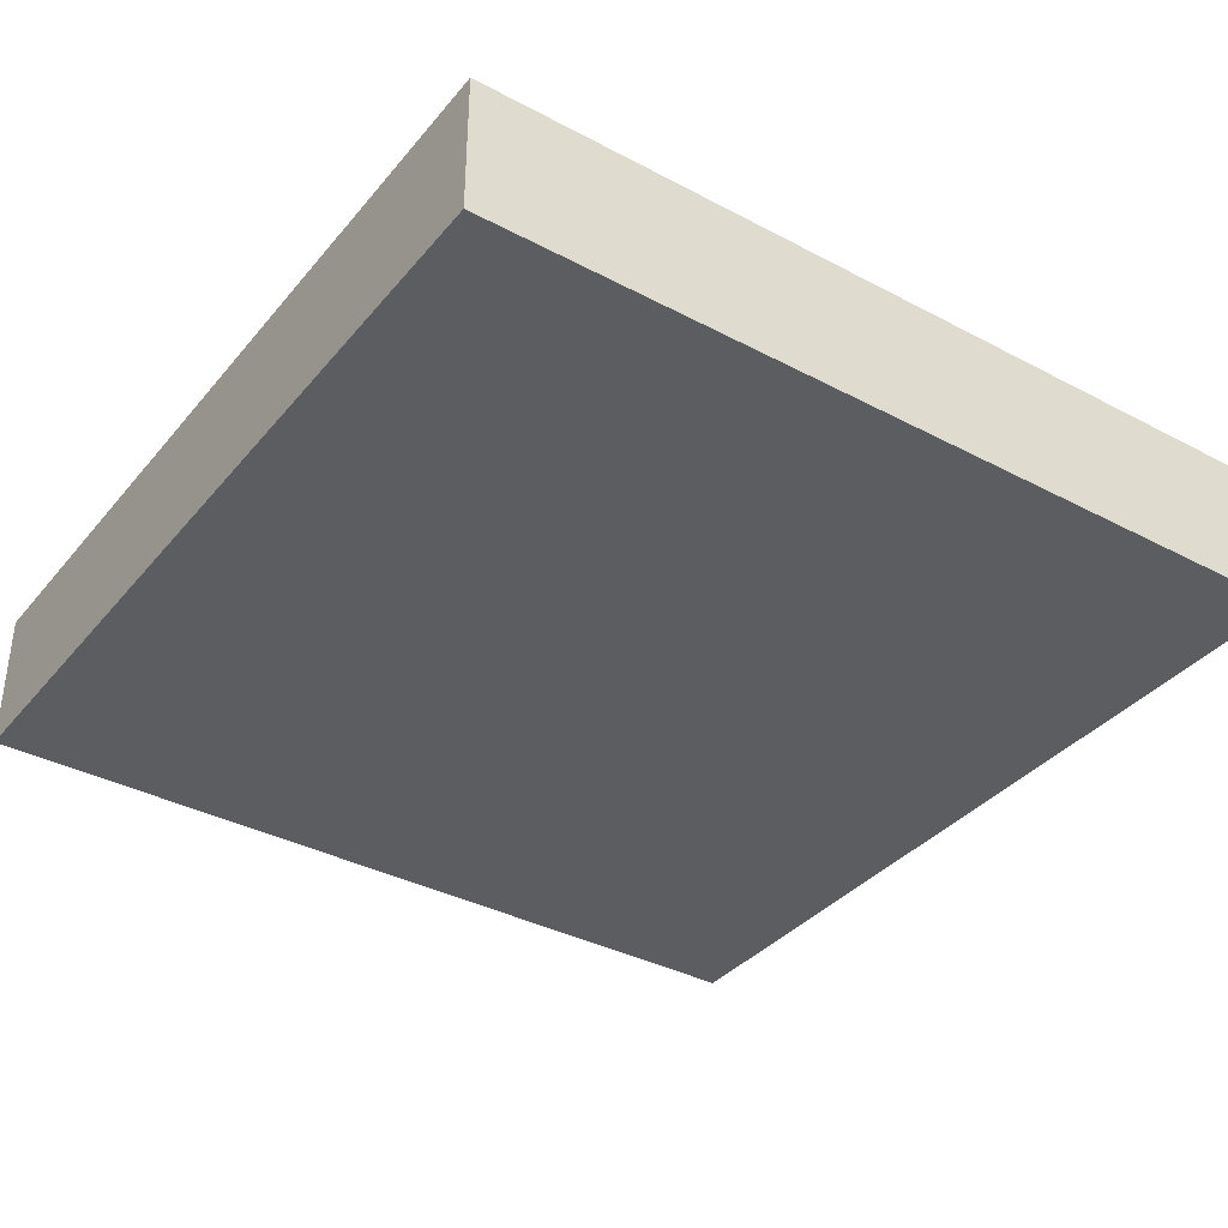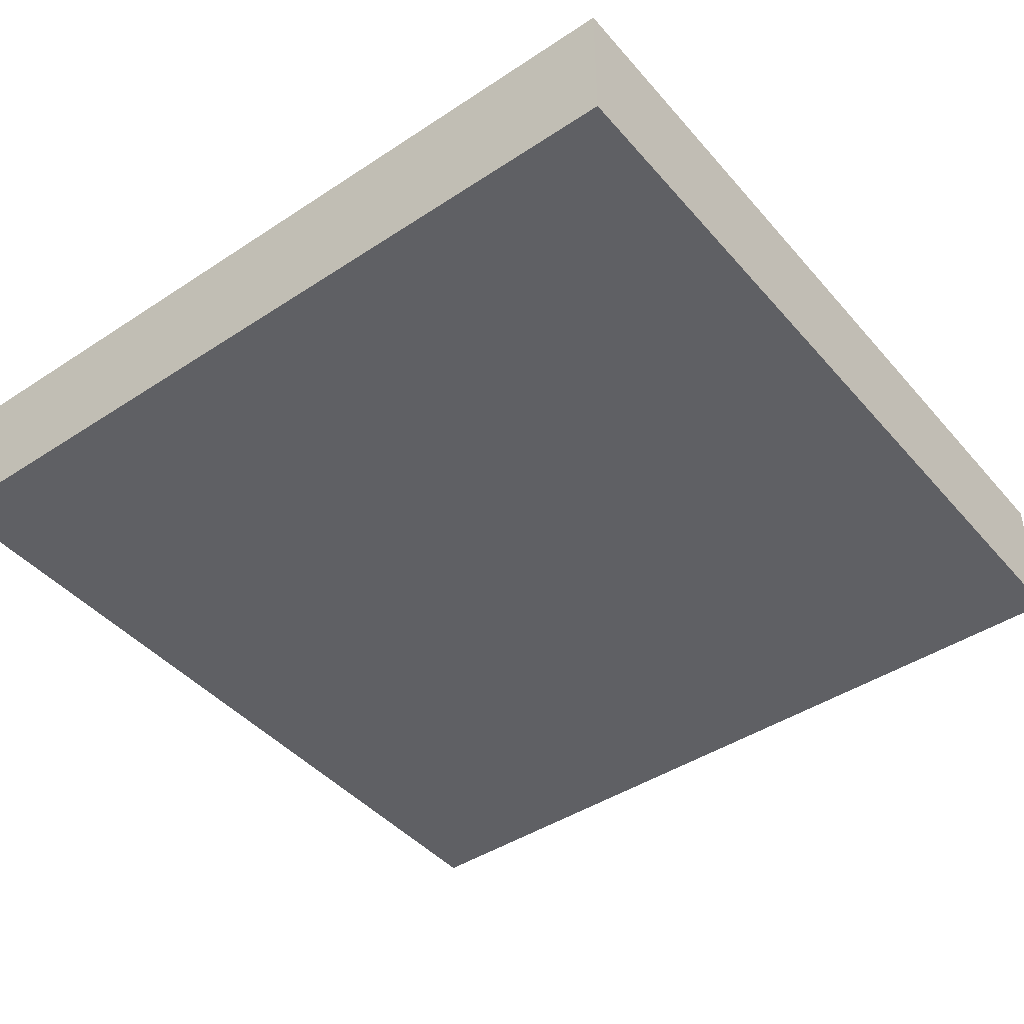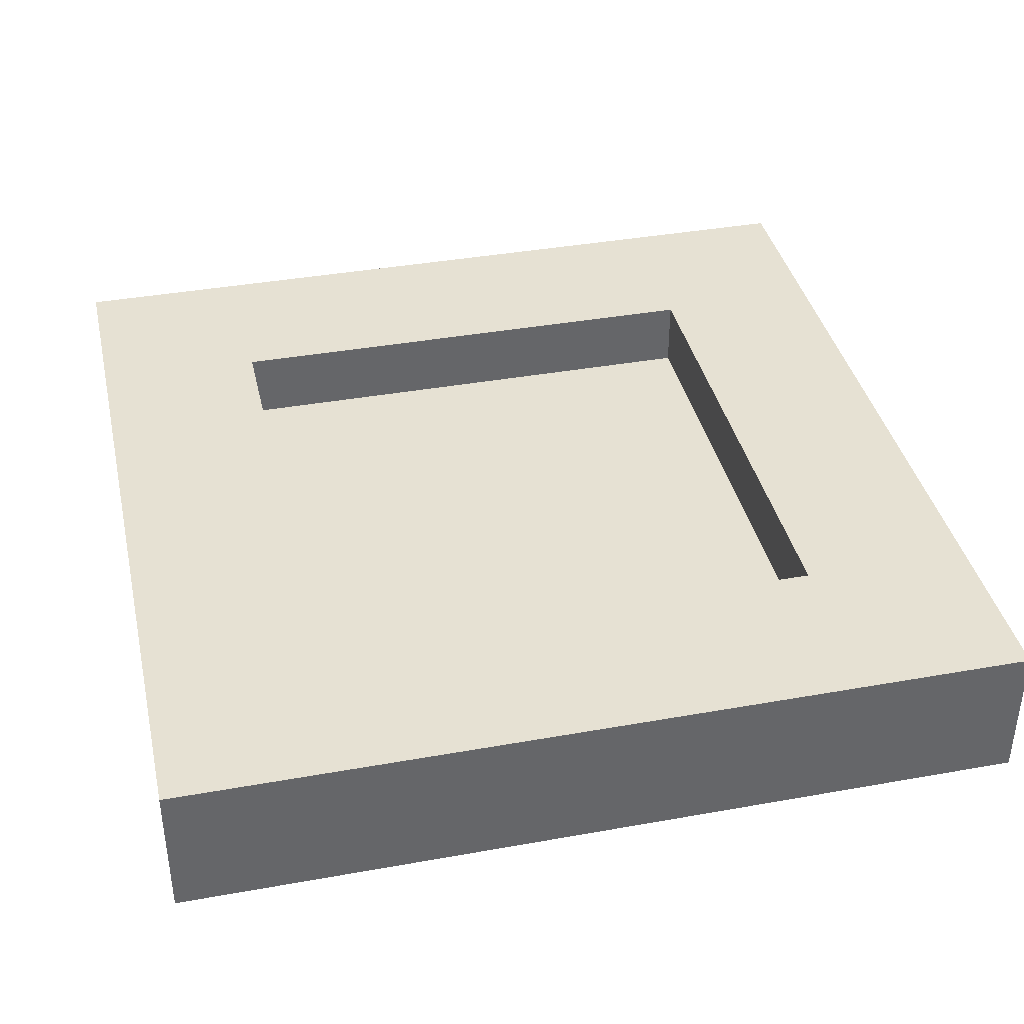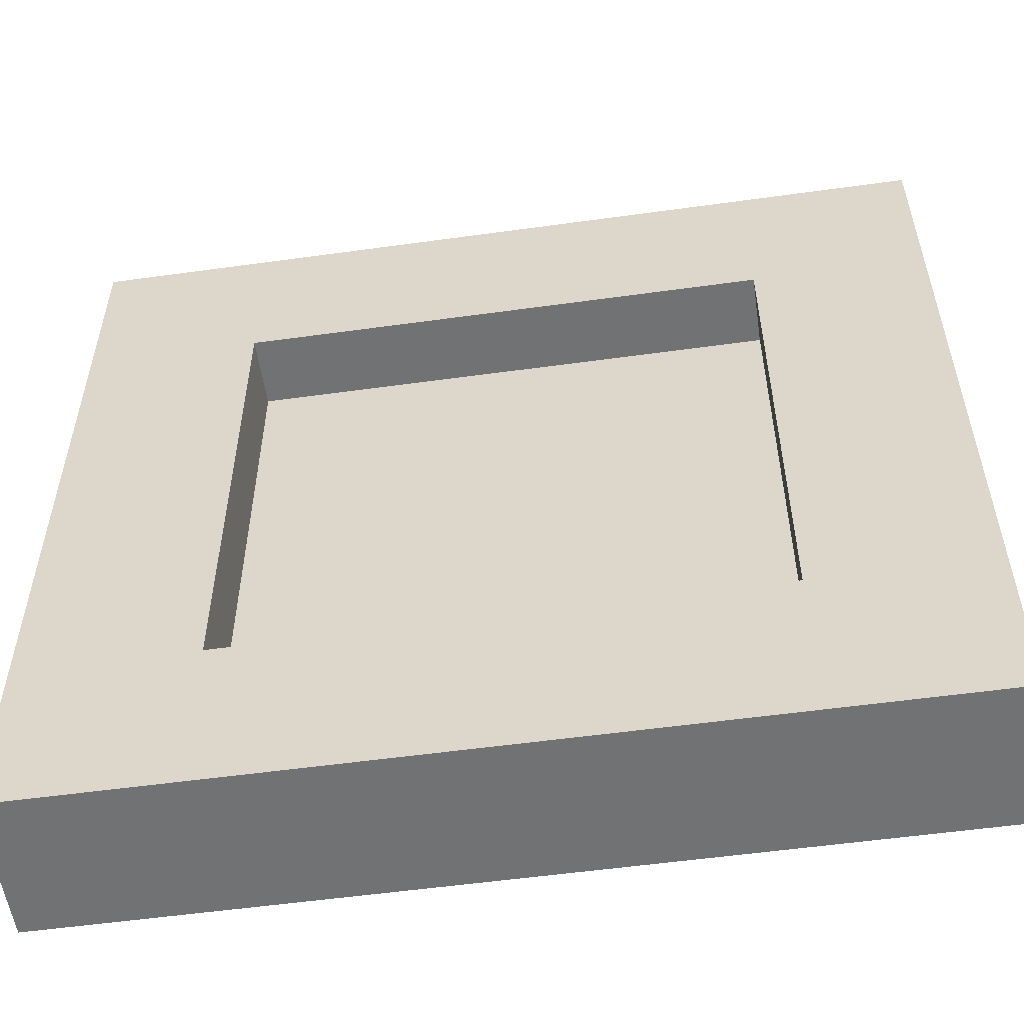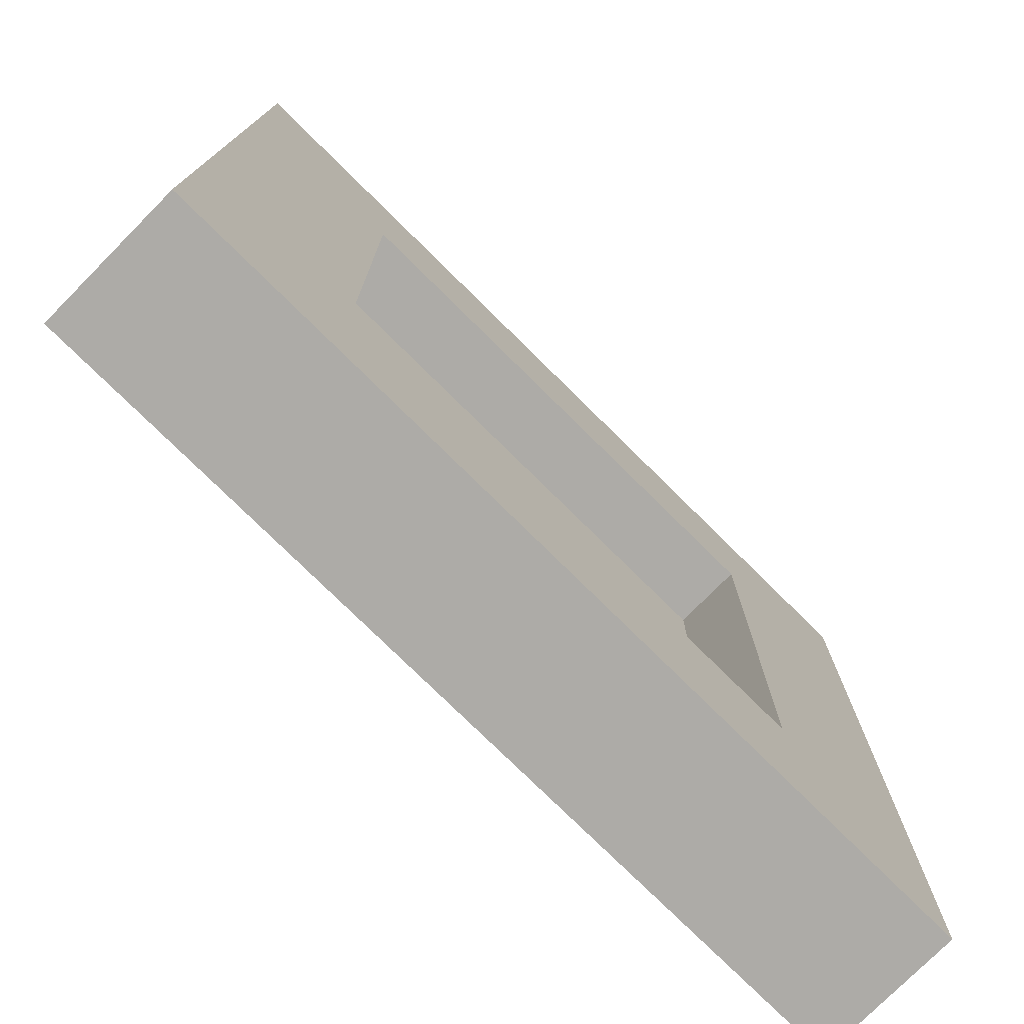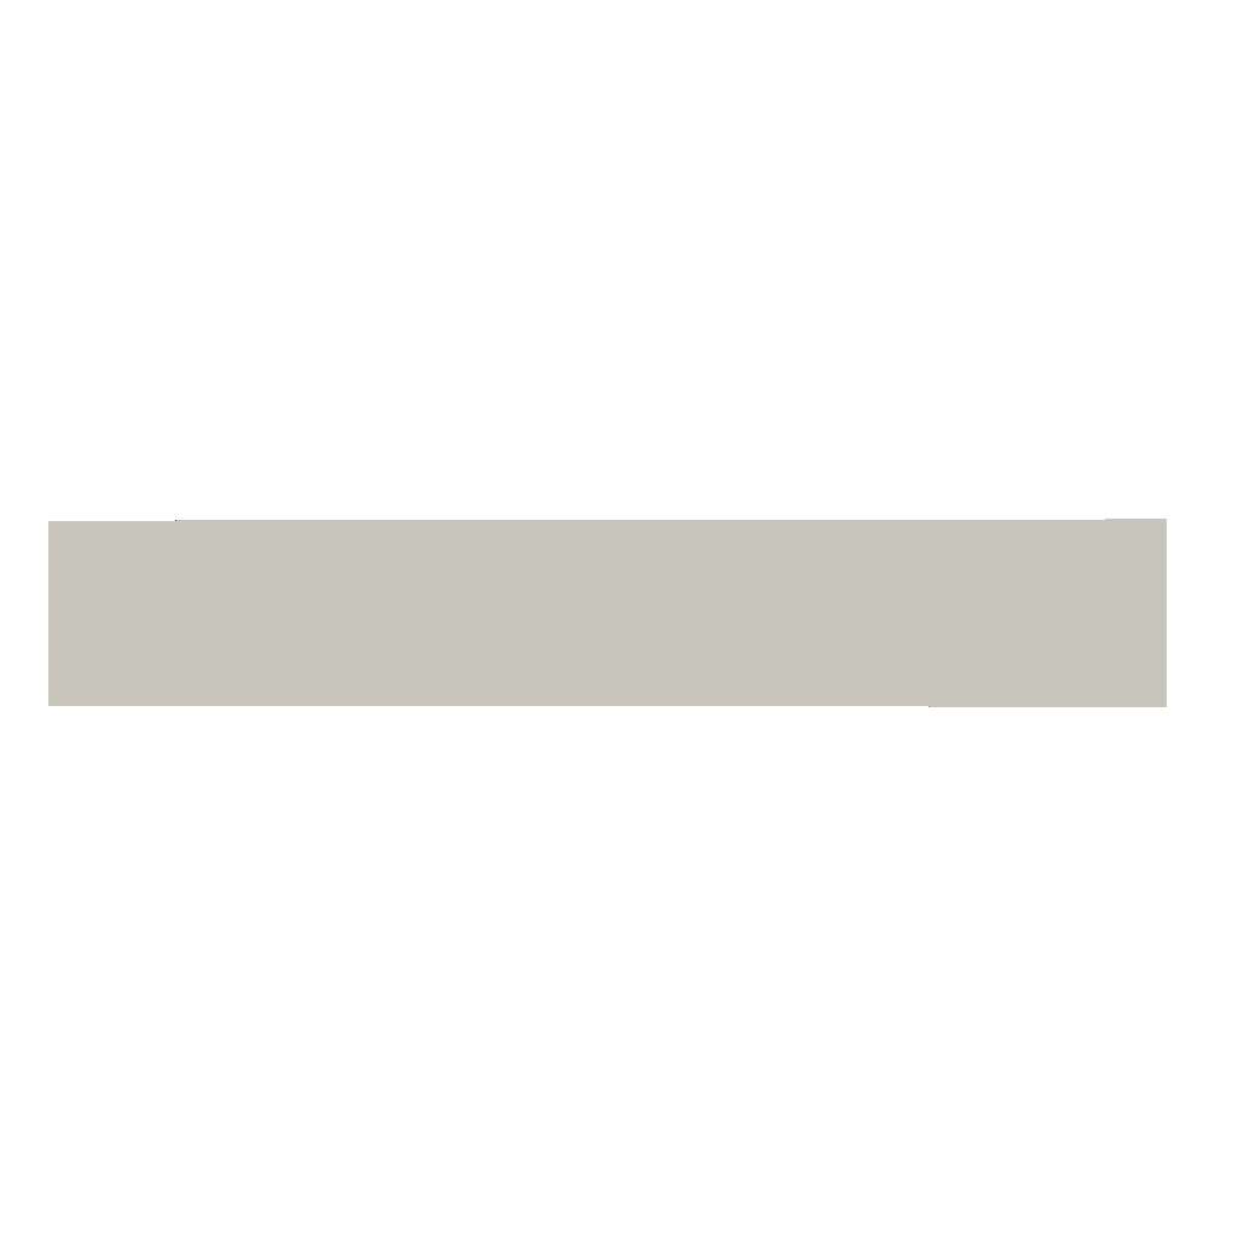
<metadata>
{"format":"obj","ext":"obj","renderer":"f3d","projection":"perspective","resolution":1024,"background":"white","views":[{"elev":-36.6,"azim":55.5,"up":"+Y"},{"elev":-43.9,"azim":-52.3,"up":"+Y"},{"elev":38.7,"azim":167.3,"up":"+Y"},{"elev":-55.4,"azim":-171.7,"up":"+Z"},{"elev":-76.4,"azim":135.3,"up":"+Z"},{"elev":-0.6,"azim":1.5,"up":"+Y"}]}
</metadata>
<code>
o Cube_Cube.003
v -0.15 -0.5 0.15
v -0.15 -0.45 0.15
v -0.15 -0.5 -0.15
v -0.15 -0.45 -0.15
v 0.15 -0.5 0.15
v 0.15 -0.45 0.15
v 0.15 -0.5 -0.15
v 0.15 -0.45 -0.15
v -0.15 -0.45 0.09
v -0.15 -0.45 0.03
v -0.15 -0.45 -0.03
v -0.15 -0.45 -0.09
v -0.09 -0.45 -0.15
v -0.03 -0.45 -0.15
v 0.03 -0.45 -0.15
v 0.09 -0.45 -0.15
v 0.15 -0.45 -0.09
v 0.15 -0.45 -0.03
v 0.15 -0.45 0.03
v 0.15 -0.45 0.09
v 0.09 -0.45 0.15
v 0.03 -0.45 0.15
v -0.03 -0.45 0.15
v -0.09 -0.45 0.15
v 0.09 -0.45 0.09
v 0.03 -0.45 0.09
v -0.03 -0.45 0.09
v -0.09 -0.45 0.09
v 0.09 -0.45 0.03
v -0.09 -0.45 0.03
v 0.09 -0.45 -0.03
v -0.09 -0.45 -0.03
v 0.09 -0.45 -0.09
v 0.03 -0.45 -0.09
v -0.03 -0.45 -0.09
v -0.09 -0.45 -0.09
v 0.09 -0.475 0.09
v 0.03 -0.475 0.09
v -0.03 -0.475 0.09
v -0.09 -0.475 0.09
v 0.09 -0.475 0.03
v 0.03 -0.475 0.03
v -0.03 -0.475 0.03
v -0.09 -0.475 0.03
v 0.09 -0.475 -0.03
v 0.03 -0.475 -0.03
v -0.03 -0.475 -0.03
v -0.09 -0.475 -0.03
v 0.09 -0.475 -0.09
v 0.03 -0.475 -0.09
v -0.03 -0.475 -0.09
v -0.09 -0.475 -0.09
f 11 3 1
f 15 7 3
f 19 5 7
f 23 1 5
f 3 7 5
f 13 4 12
f 28 9 2
f 30 10 9
f 32 11 10
f 36 12 11
f 20 25 21
f 25 26 22
f 26 27 23
f 27 28 24
f 19 29 25
f 27 39 40
f 30 44 48
f 29 41 37
f 18 31 29
f 34 50 49
f 28 40 44
f 26 38 39
f 17 33 31
f 36 52 51
f 25 37 38
f 33 49 45
f 8 16 33
f 16 15 34
f 15 14 35
f 14 13 36
f 41 42 38
f 42 43 39
f 43 44 40
f 45 46 42
f 46 47 43
f 47 48 44
f 49 50 46
f 50 51 47
f 51 52 48
f 31 45 41
f 32 48 52
f 35 51 50
f 1 2 9
f 9 10 1
f 11 12 3
f 4 3 12
f 1 10 11
f 3 4 13
f 13 14 3
f 15 16 7
f 8 7 16
f 3 14 15
f 7 8 17
f 17 18 7
f 19 20 5
f 6 5 20
f 7 18 19
f 5 6 21
f 21 22 5
f 23 24 1
f 2 1 24
f 5 22 23
f 1 3 5
f 36 13 12
f 24 28 2
f 28 30 9
f 30 32 10
f 32 36 11
f 6 20 21
f 21 25 22
f 22 26 23
f 23 27 24
f 20 19 25
f 28 27 40
f 32 30 48
f 25 29 37
f 19 18 29
f 33 34 49
f 30 28 44
f 27 26 39
f 18 17 31
f 35 36 51
f 26 25 38
f 31 33 45
f 17 8 33
f 33 16 34
f 34 15 35
f 35 14 36
f 37 41 38
f 38 42 39
f 39 43 40
f 41 45 42
f 42 46 43
f 43 47 44
f 45 49 46
f 46 50 47
f 47 51 48
f 29 31 41
f 36 32 52
f 34 35 50

</code>
